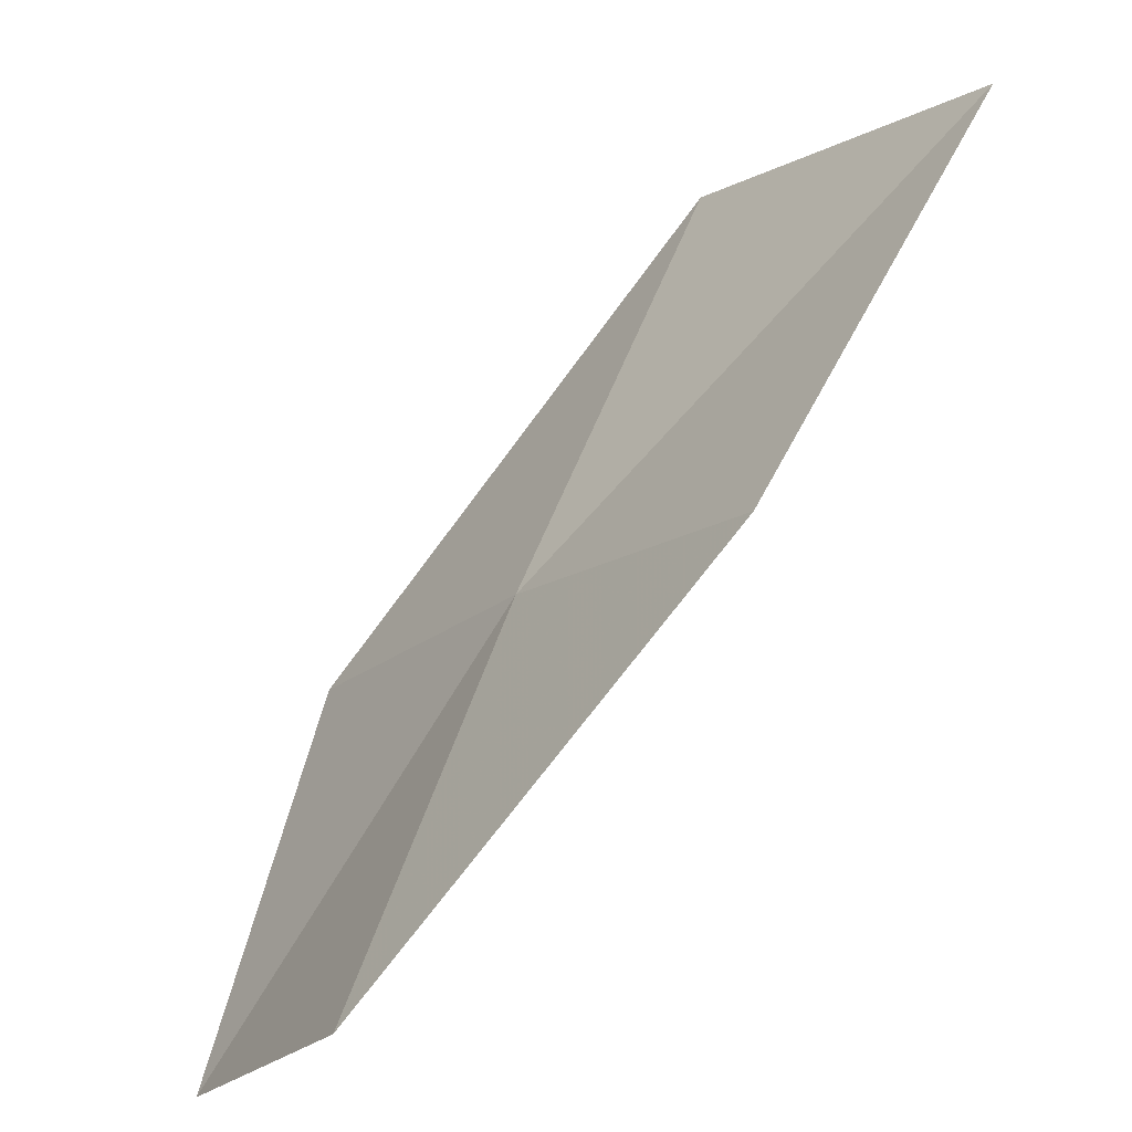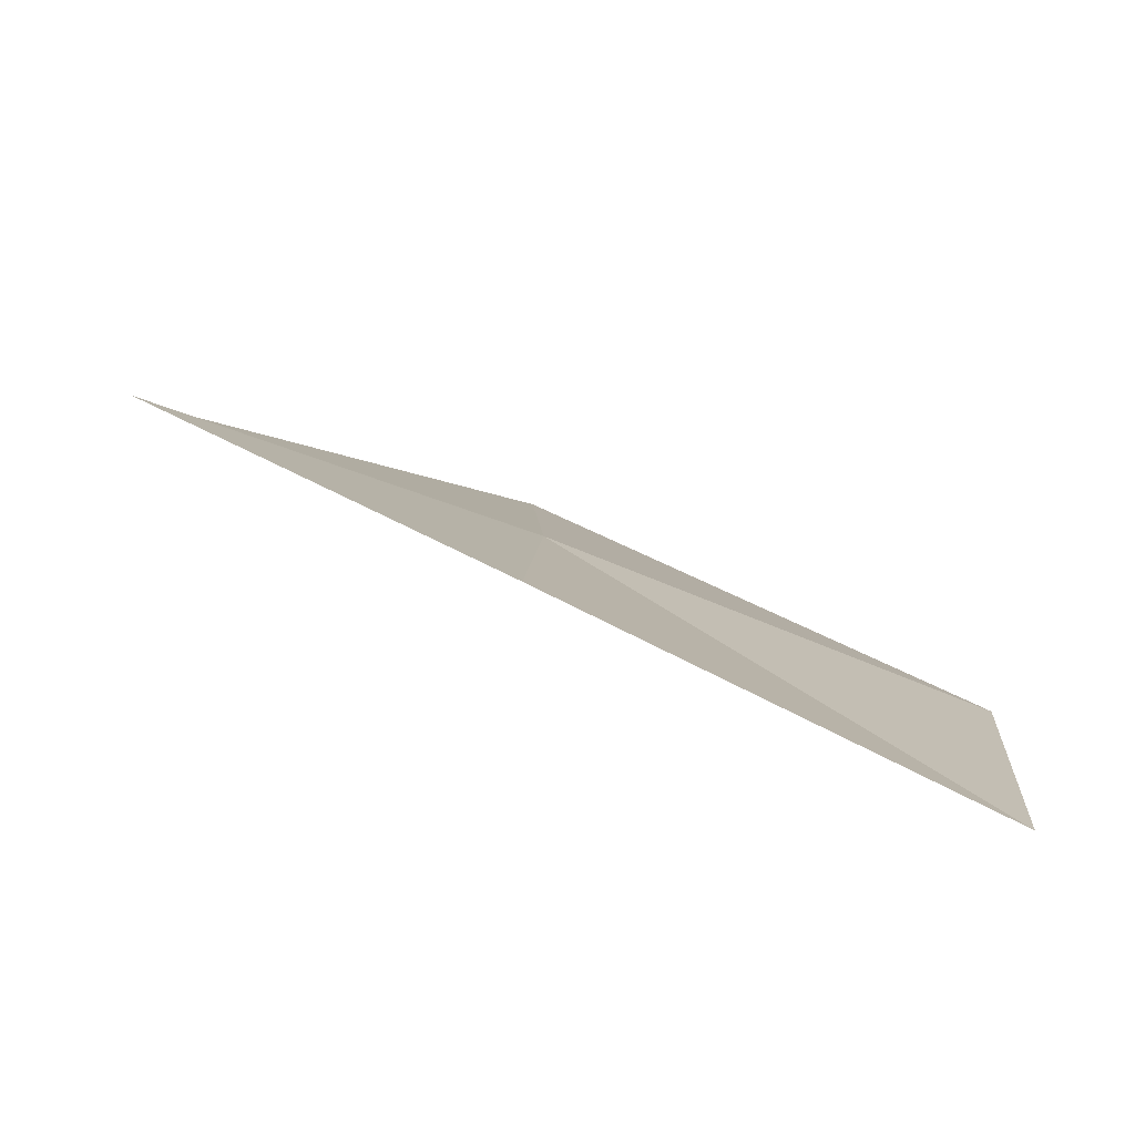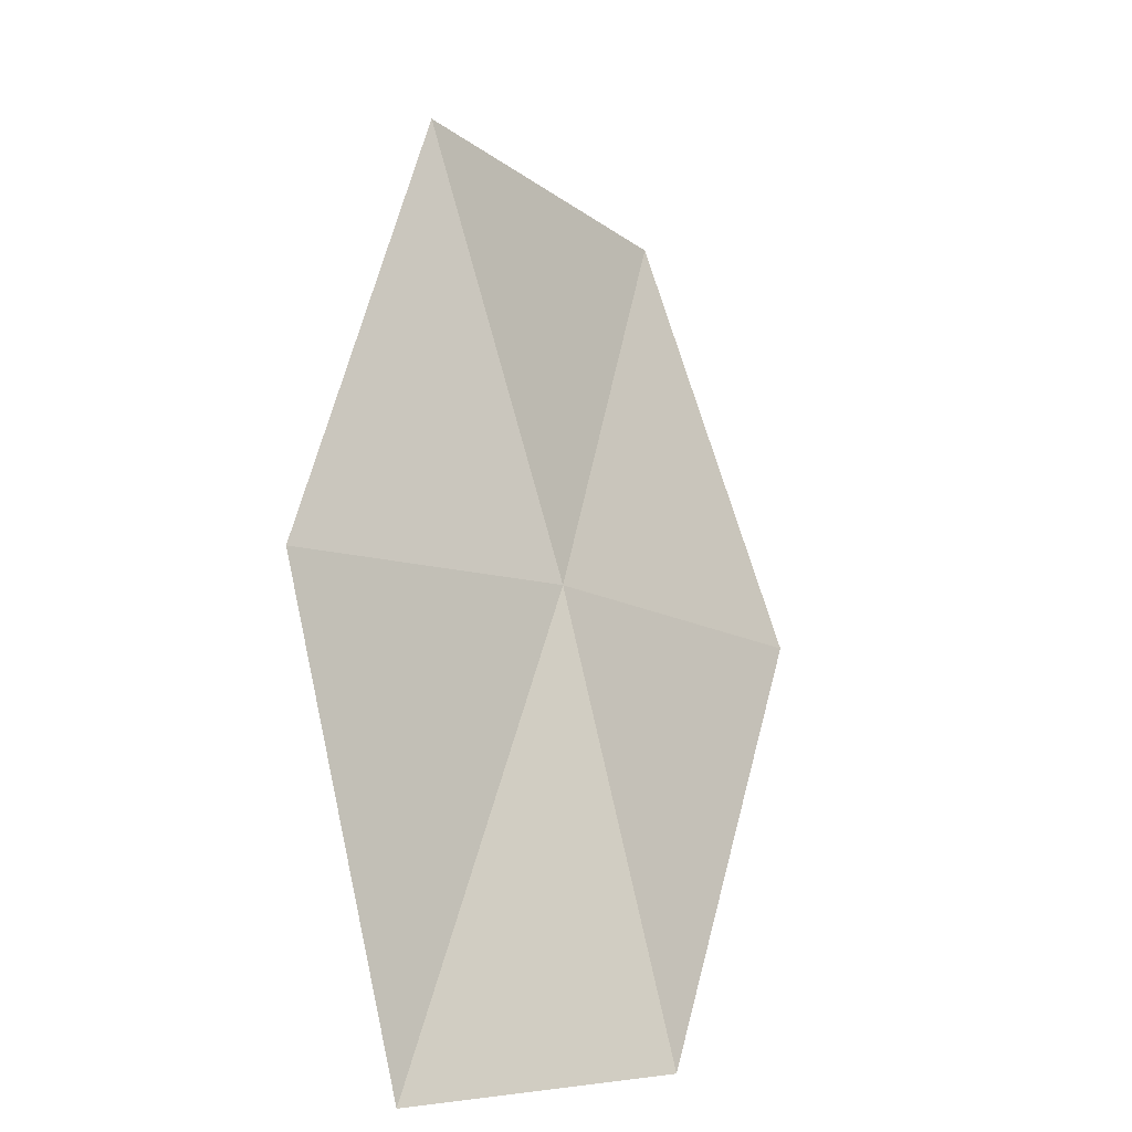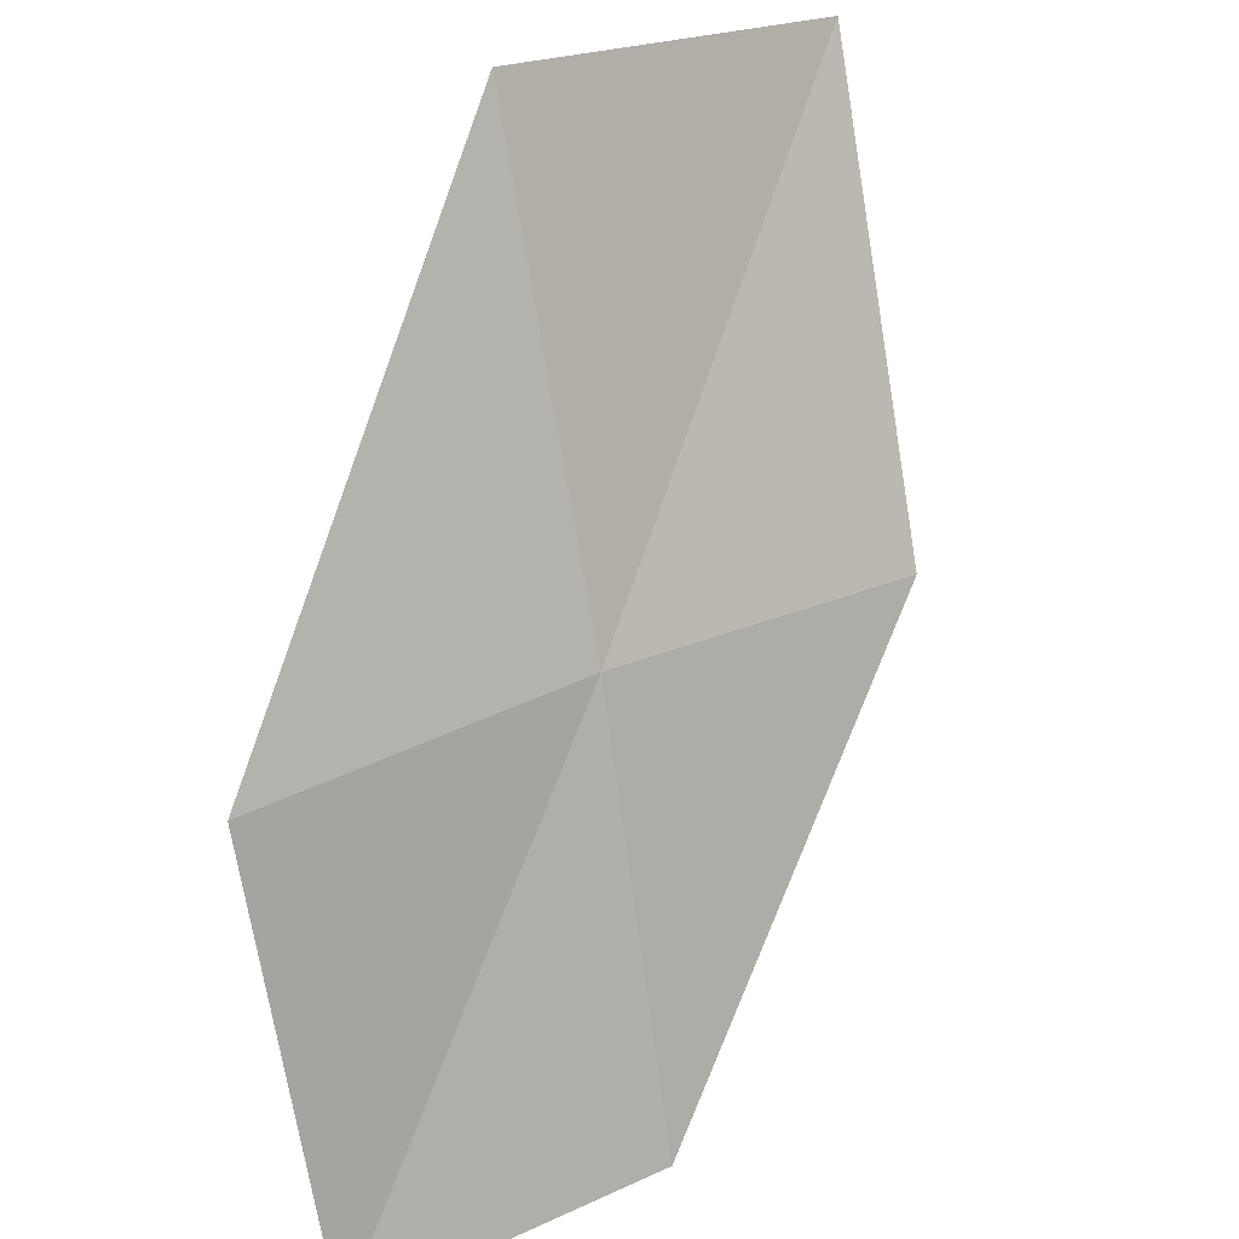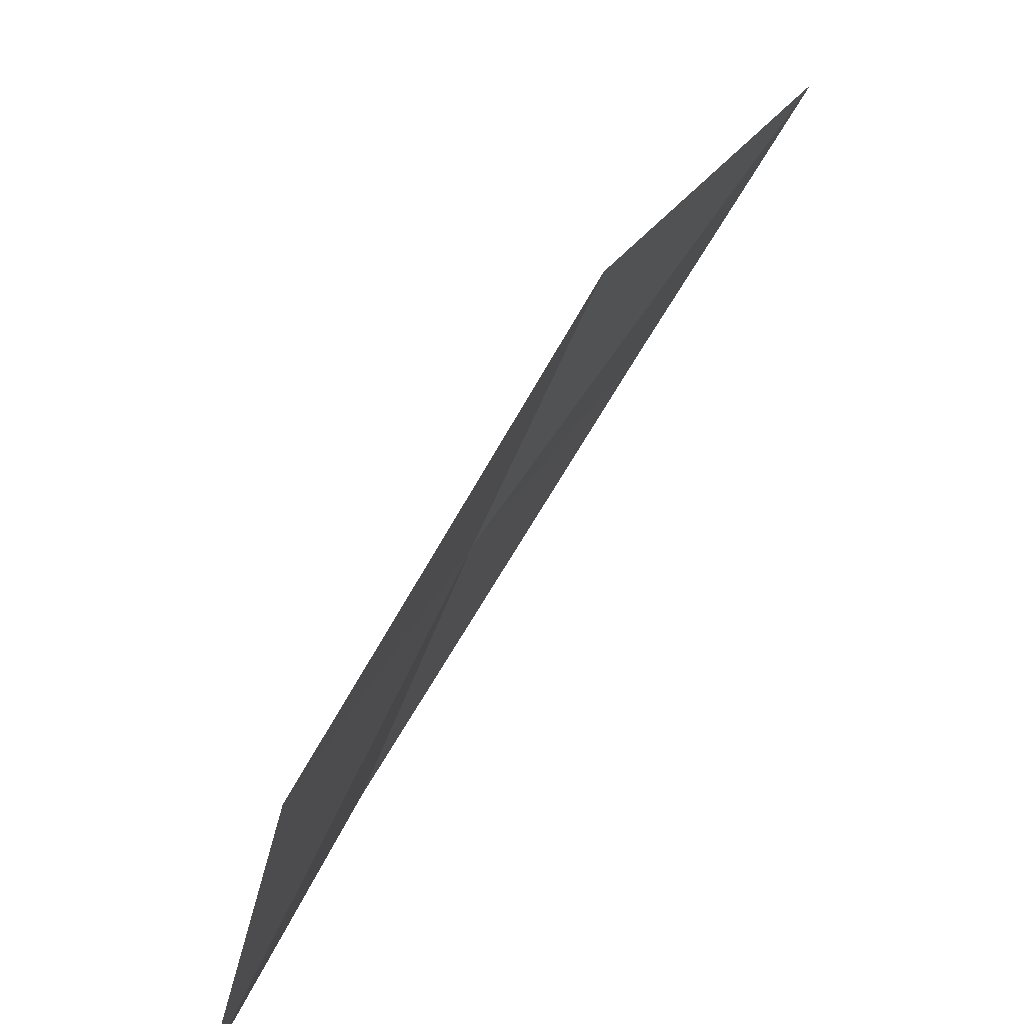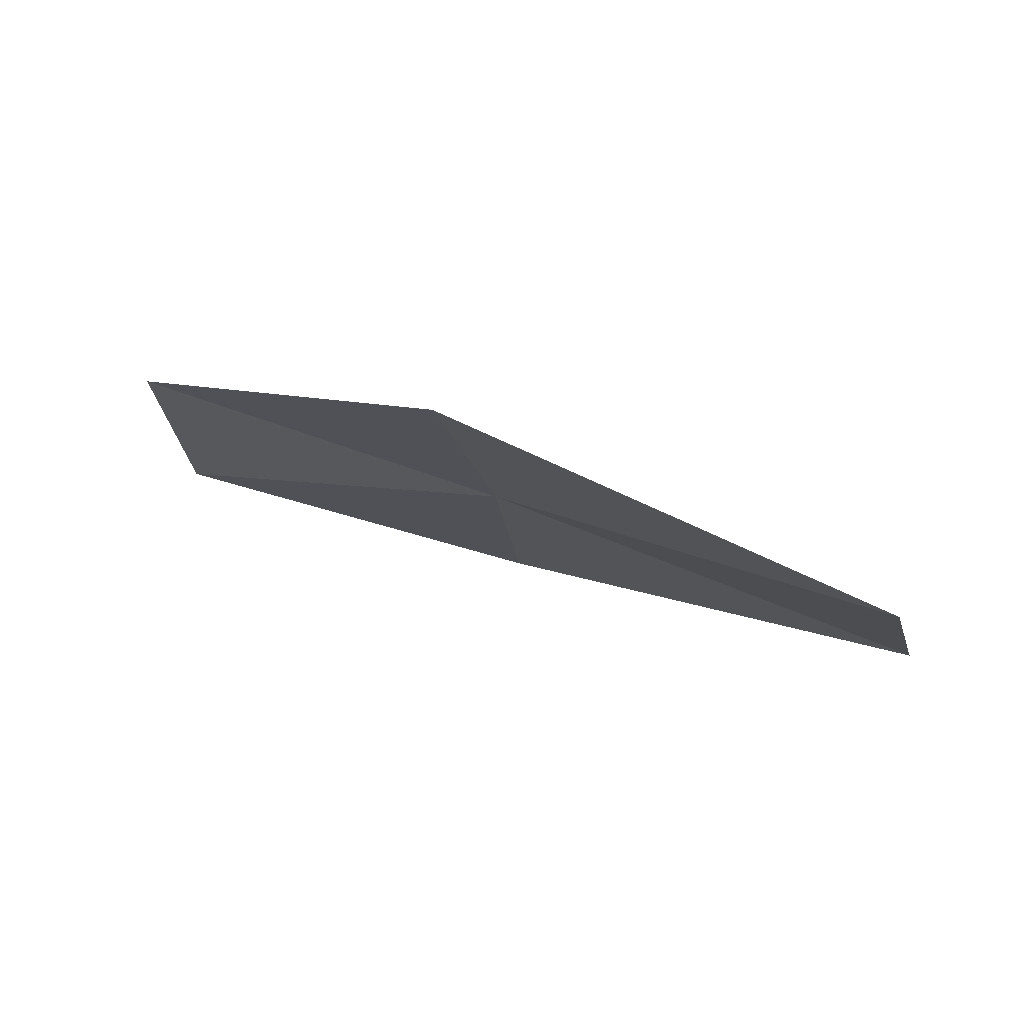
<metadata>
{"format":"obj","ext":"obj","renderer":"f3d","projection":"perspective","resolution":1024,"background":"white","views":[{"elev":-22.3,"azim":44.8,"up":"+Y"},{"elev":18.7,"azim":85.0,"up":"+Z"},{"elev":-3.9,"azim":-64.4,"up":"+Y"},{"elev":33.6,"azim":-49.8,"up":"+Y"},{"elev":-56.9,"azim":57.9,"up":"+Y"},{"elev":-1.7,"azim":92.2,"up":"+Z"}]}
</metadata>
<code>
v 1.998 11.13 11.93
v 3.126 10.98 12.16
v 3.518 12.39 11.52
v 2.252 12.6 11.36
v 1.766 9.788 12.38
v 0.8719 11.18 11.69
v 0.7742 9.796 12.07
f 1 3 2
f 1 4 3
f 1 2 5
f 1 6 4
f 1 5 7
f 1 7 6

</code>
